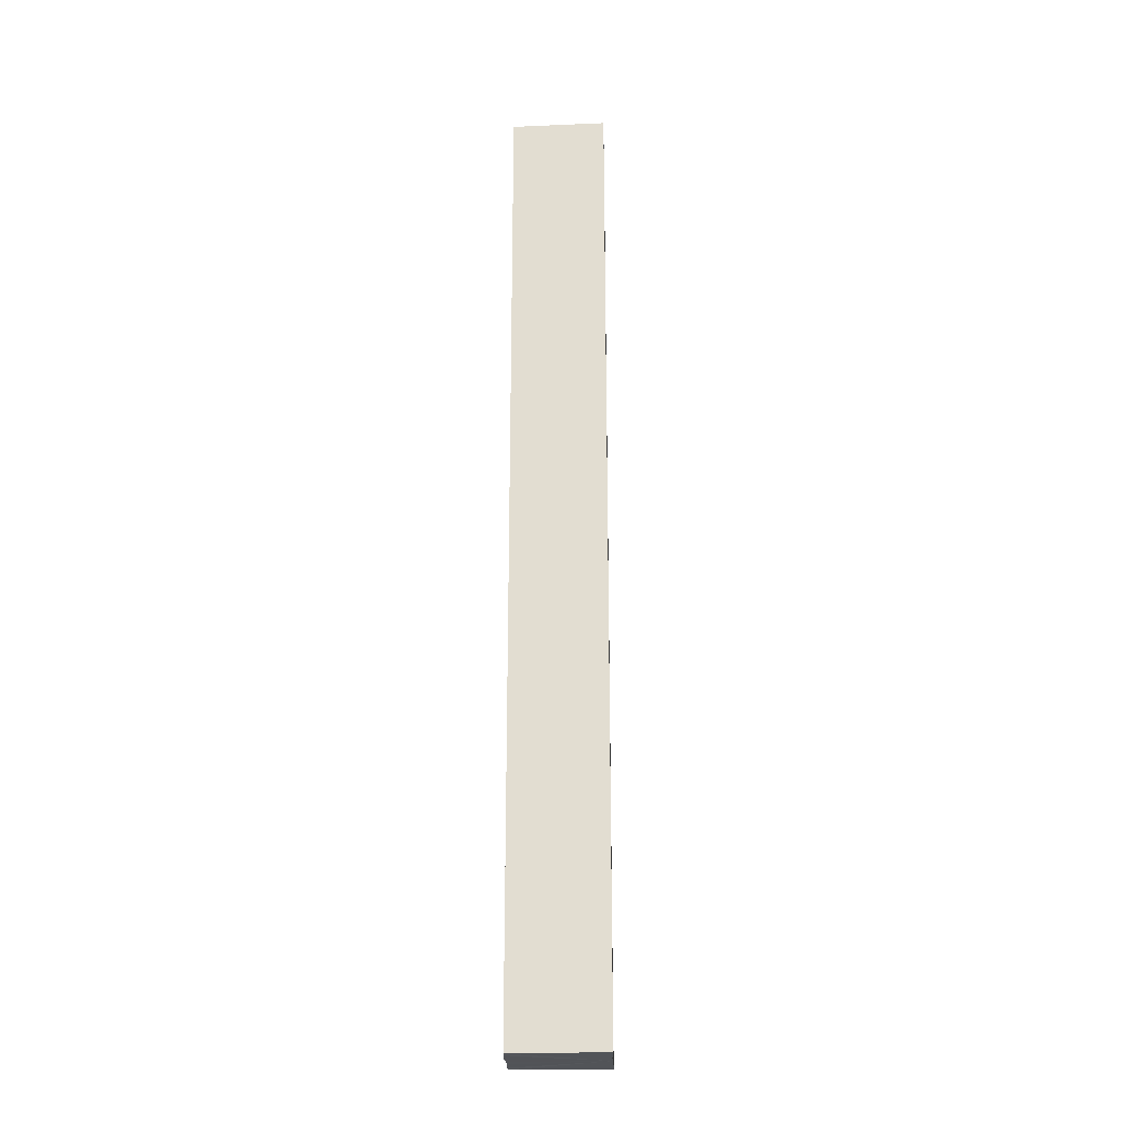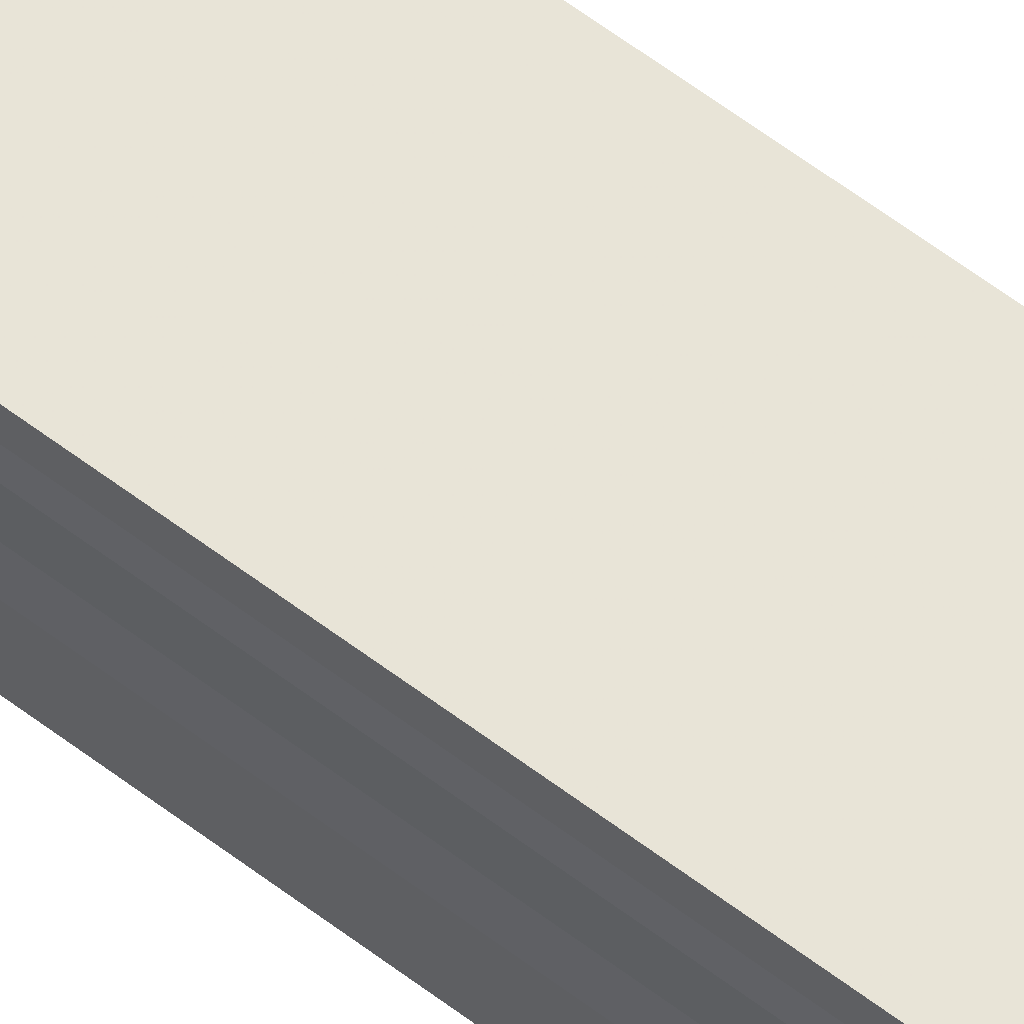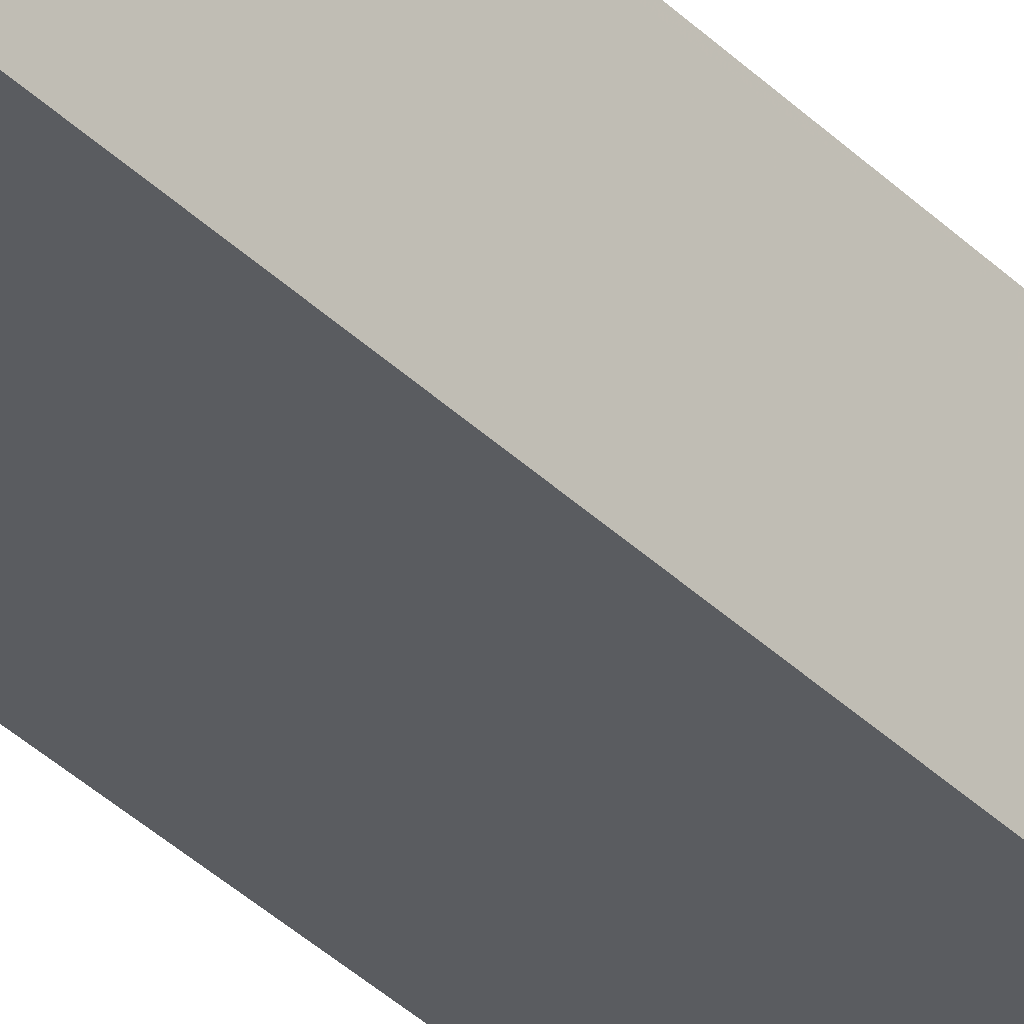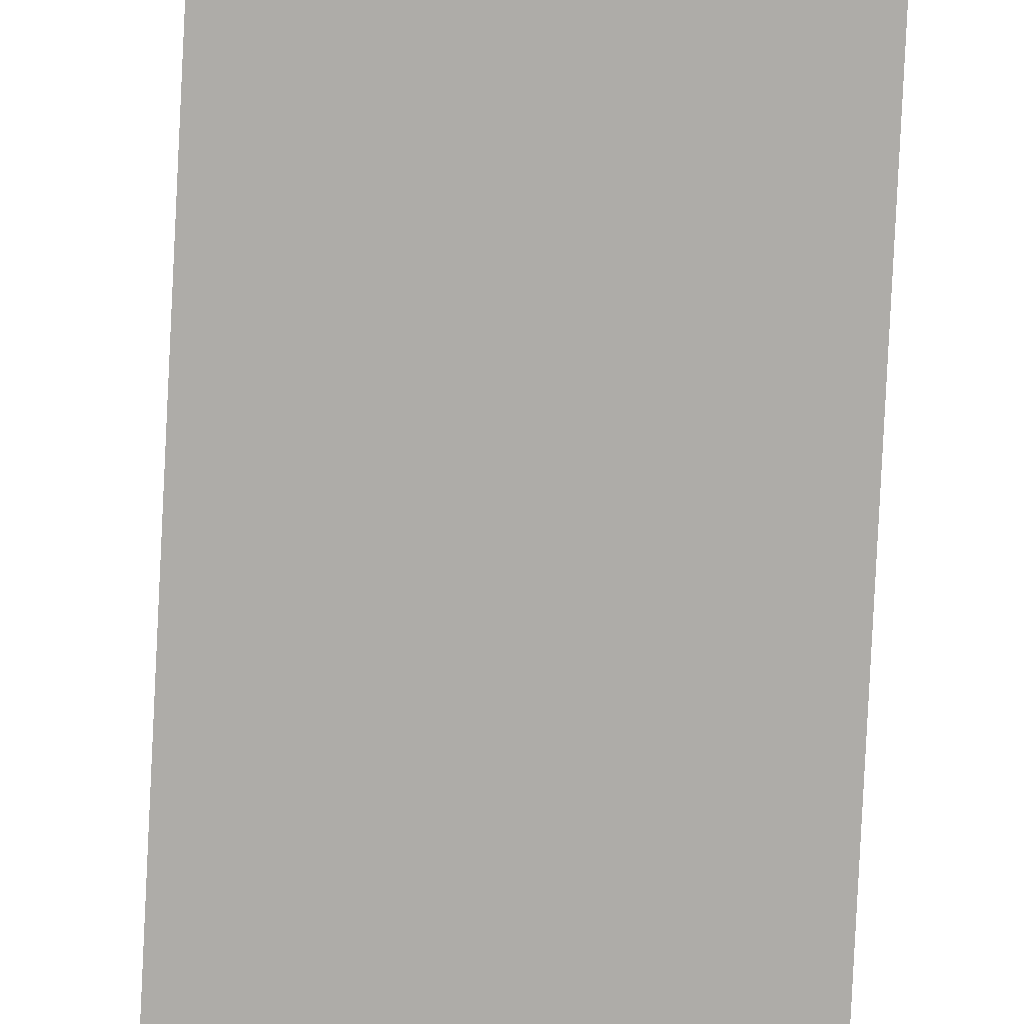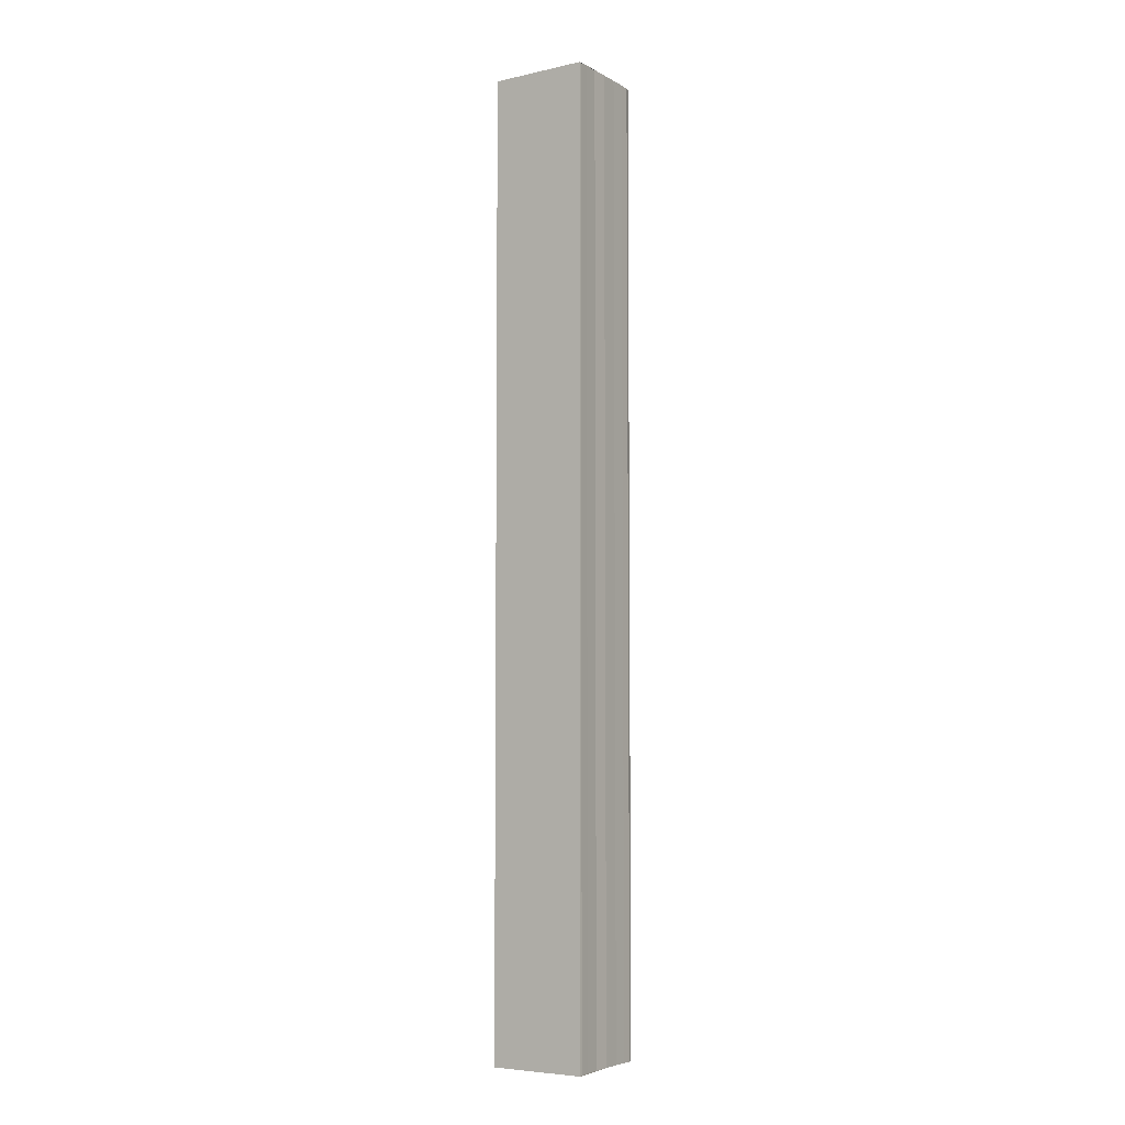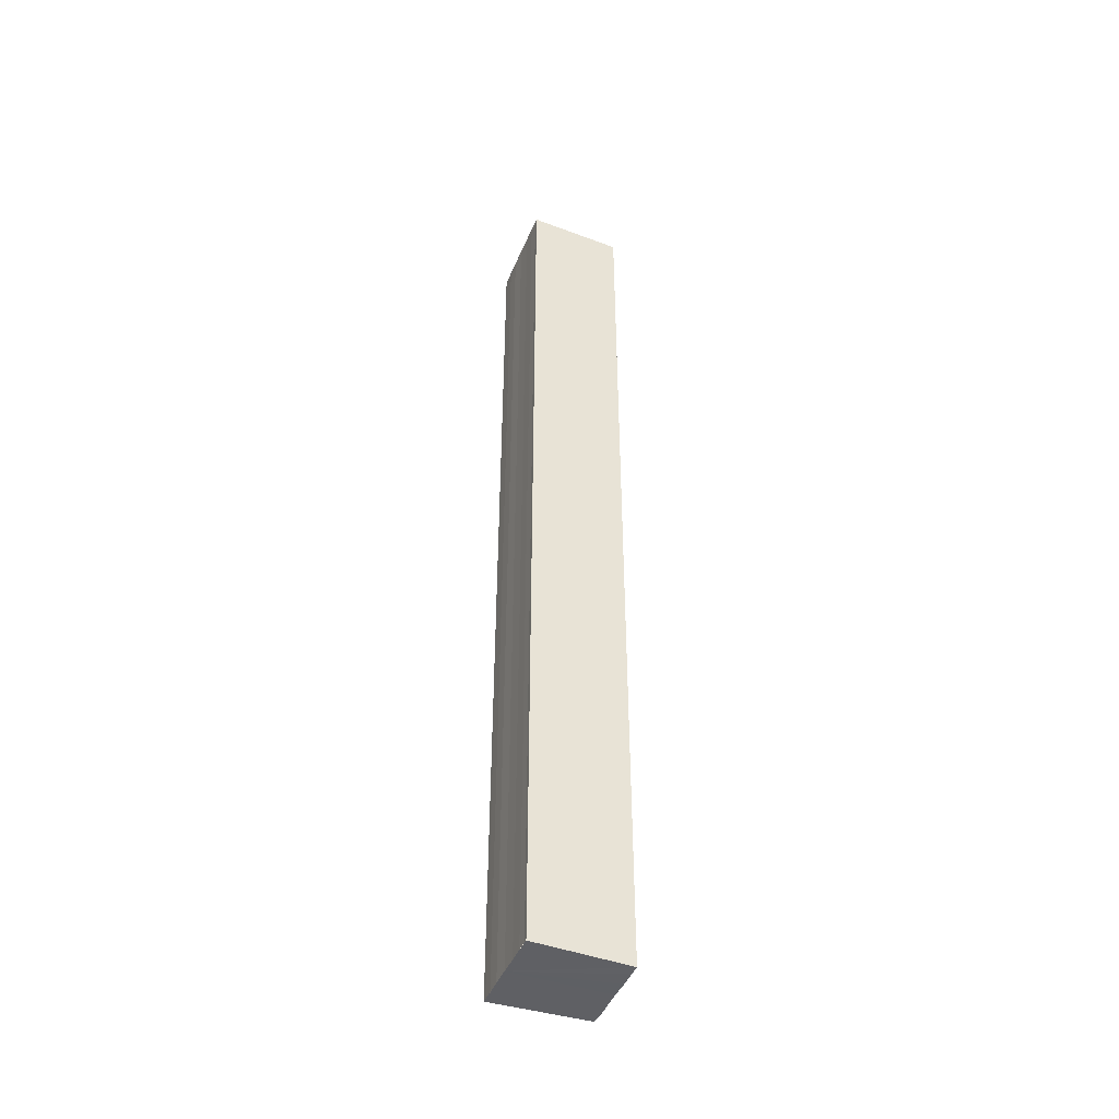
<metadata>
{"format":"obj","ext":"obj","renderer":"f3d","projection":"perspective","resolution":1024,"background":"white","views":[{"elev":-23.1,"azim":-178.4,"up":"+Y"},{"elev":62.7,"azim":-52.7,"up":"+Z"},{"elev":-35.5,"azim":-142.2,"up":"+Z"},{"elev":-76.7,"azim":-2.8,"up":"+Z"},{"elev":-5.4,"azim":-148.4,"up":"+Y"},{"elev":-44.6,"azim":-21.7,"up":"+Y"}]}
</metadata>
<code>
o 14164
v 2199 1867 3.884
v 2199 1867 3.882
v 2199 1867 3.884
v 2199 1867 3.882
v 2199 1867 3.881
v 2199 1867 3.881
v 2199 1867 3.88
v 2199 1867 3.88
v 2199 1867 3.879
v 2199 1867 3.879
v 2199 1867 3.879
v 2199 1867 3.88
v 2199 1867 3.881
v 2199 1867 3.882
v 2199 1867 3.884
v 2199 1867 3.886
v 2199 1867 3.888
v 2199 1867 3.889
v 2199 1867 3.889
v 2199 1867 3.886
v 2199 1867 3.88
v 2199 1867 3.879
v 2199 1867 3.88
v 2199 1867 3.879
v 2199 1867 3.88
v 2199 1867 3.881
v 2199 1867 3.882
v 2199 1867 3.884
v 2199 1867 3.886
v 2199 1867 3.888
v 2199 1867 3.889
v 2199 1867 3.889
v 2199 1867 3.886
v 2199 1867 3.888
v 2199 1867 3.888
v 2199 1867 3.889
v 2199 1867 3.889
v 2199 1867 3.889
v 2199 1867 3.889
v 2199 1867 3.889
v 2199 1867 3.889
v 2199 1867 3.889
v 2199 1867 3.889
v 2199 1867 3.889
v 2199 1867 3.888
v 2199 1867 3.889
v 2199 1867 3.886
v 2199 1867 3.888
v 2199 1867 3.884
v 2199 1867 3.886
v 2199 1867 3.882
v 2199 1867 3.884
v 2199 1867 3.881
v 2199 1867 3.882
v 2199 1867 3.88
v 2199 1867 3.881
v 2199 1867 3.88
v 2199 1867 3.881
v 2199 1867 3.882
v 2199 1867 3.881
v 2199 1867 3.884
v 2199 1867 3.882
v 2199 1867 3.886
v 2199 1867 3.884
v 2199 1867 3.888
v 2199 1867 3.886
v 2199 1867 3.889
v 2199 1867 3.888
f 1 2 3
f 3 2 4
f 2 5 4
f 4 5 6
f 5 7 6
f 6 7 8
f 7 9 8
f 8 10 11
f 3 11 12
f 3 12 13
f 3 13 14
f 3 14 15
f 3 15 16
f 3 16 17
f 3 17 18
f 3 18 19
f 20 1 3
f 1 21 10
f 22 21 23
f 24 25 22
f 1 26 21
f 1 27 26
f 1 28 27
f 1 29 28
f 1 30 29
f 1 31 30
f 1 32 31
f 33 1 20
f 34 33 20
f 35 33 34
f 36 35 34
f 37 35 36
f 38 37 36
f 39 37 40
f 41 32 42
f 43 44 41
f 45 31 46
f 47 48 45
f 49 50 47
f 51 52 49
f 53 54 51
f 55 56 53
f 57 58 55
f 58 59 60
f 59 61 62
f 61 63 64
f 63 65 66
f 65 67 68

</code>
